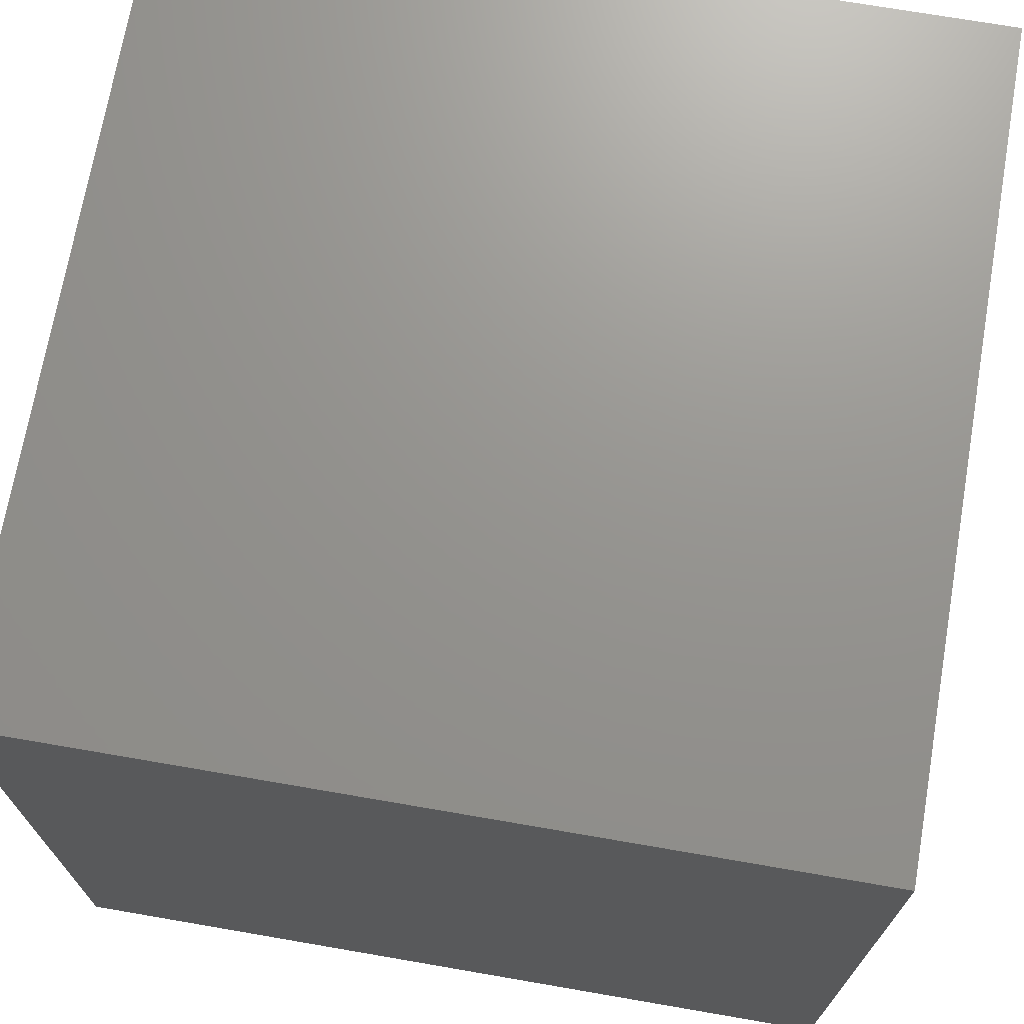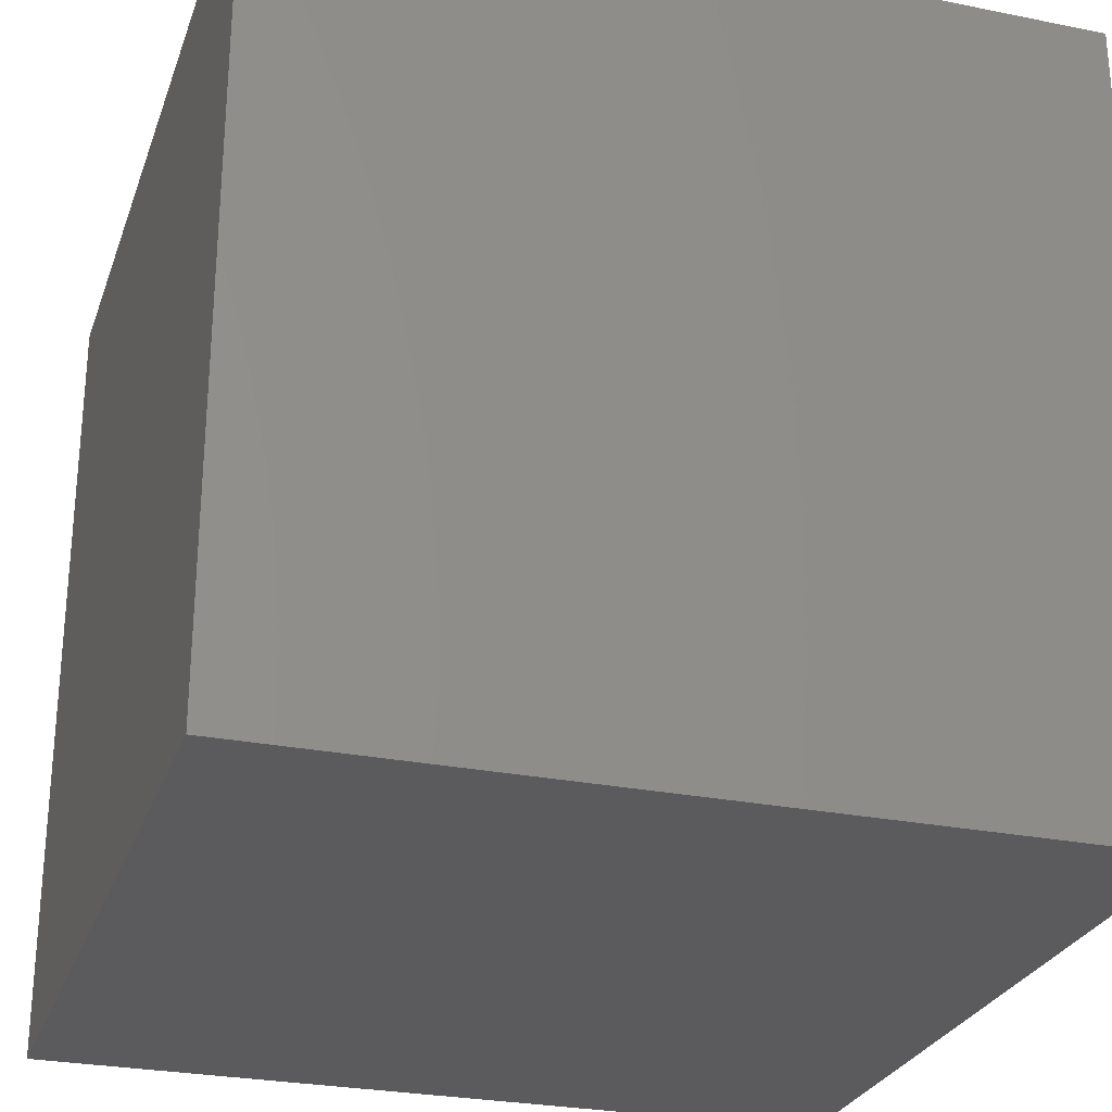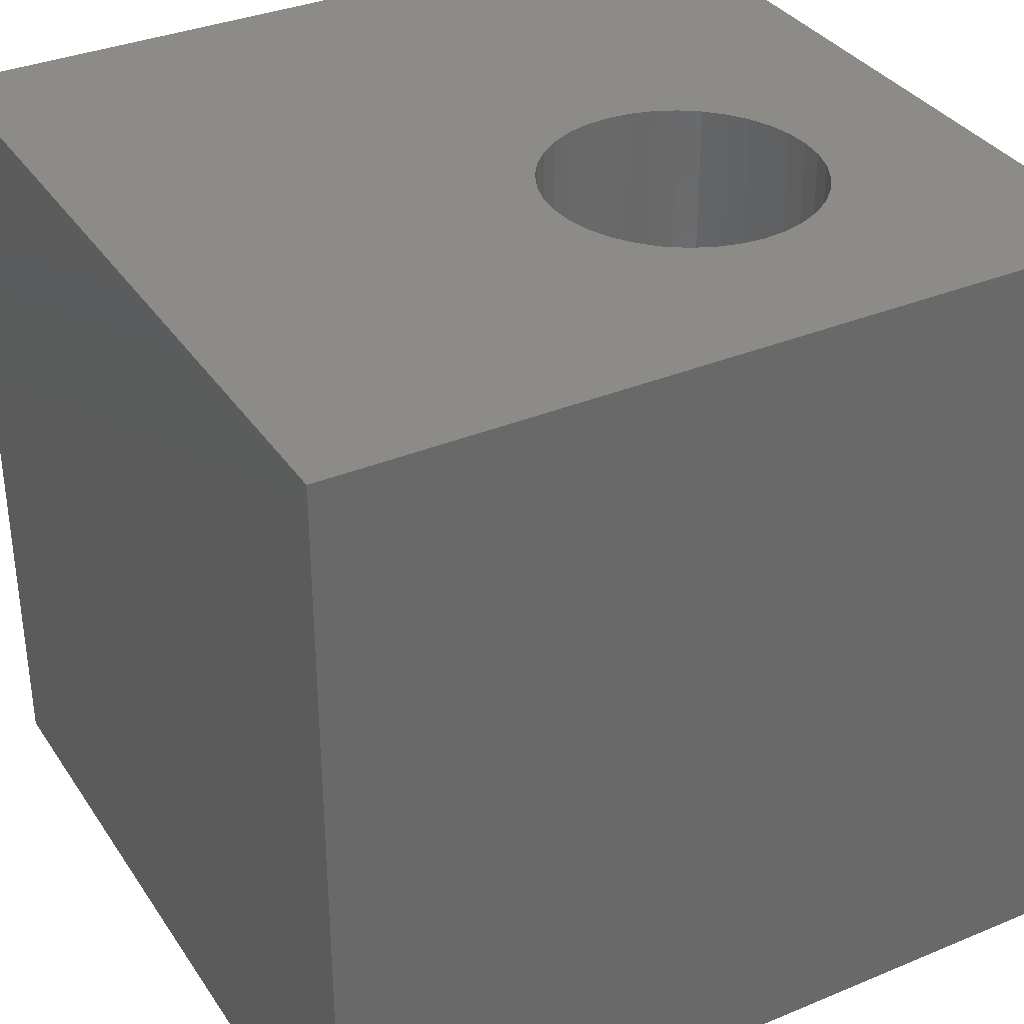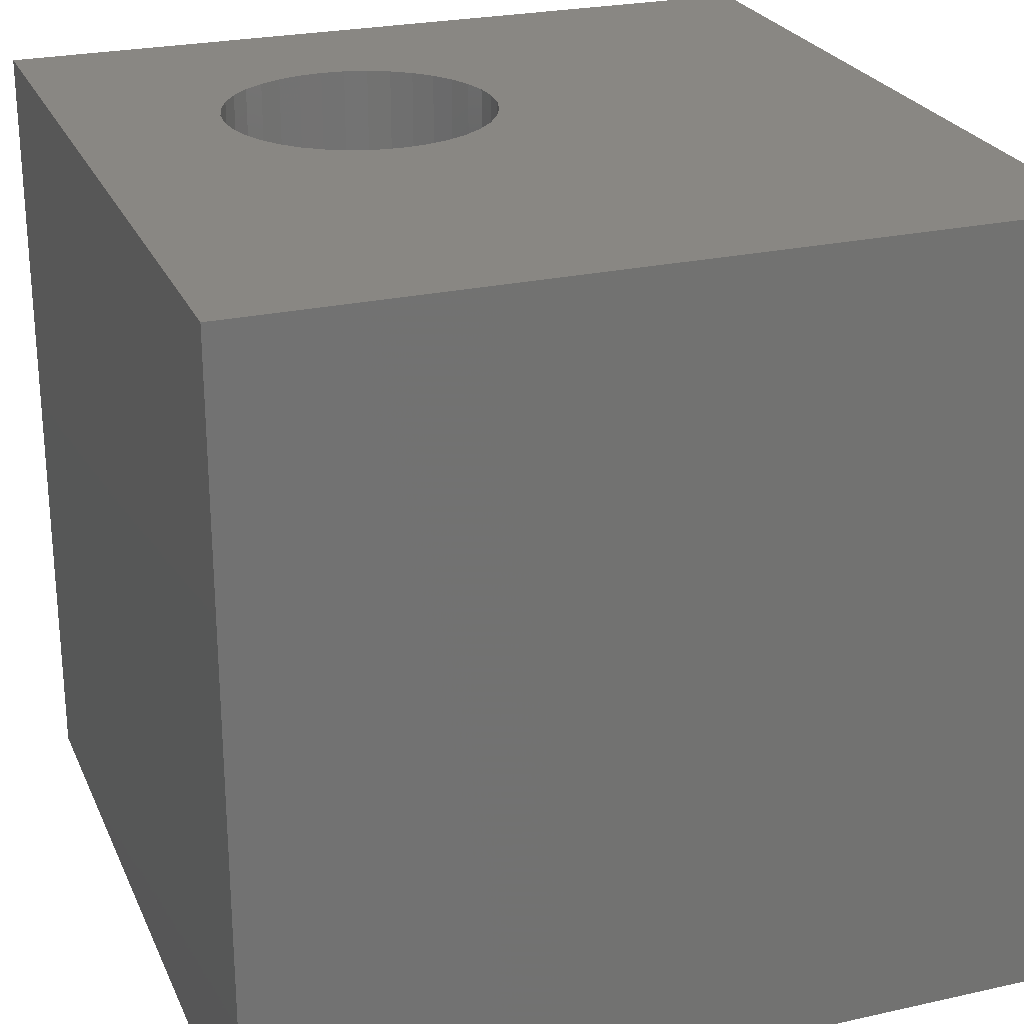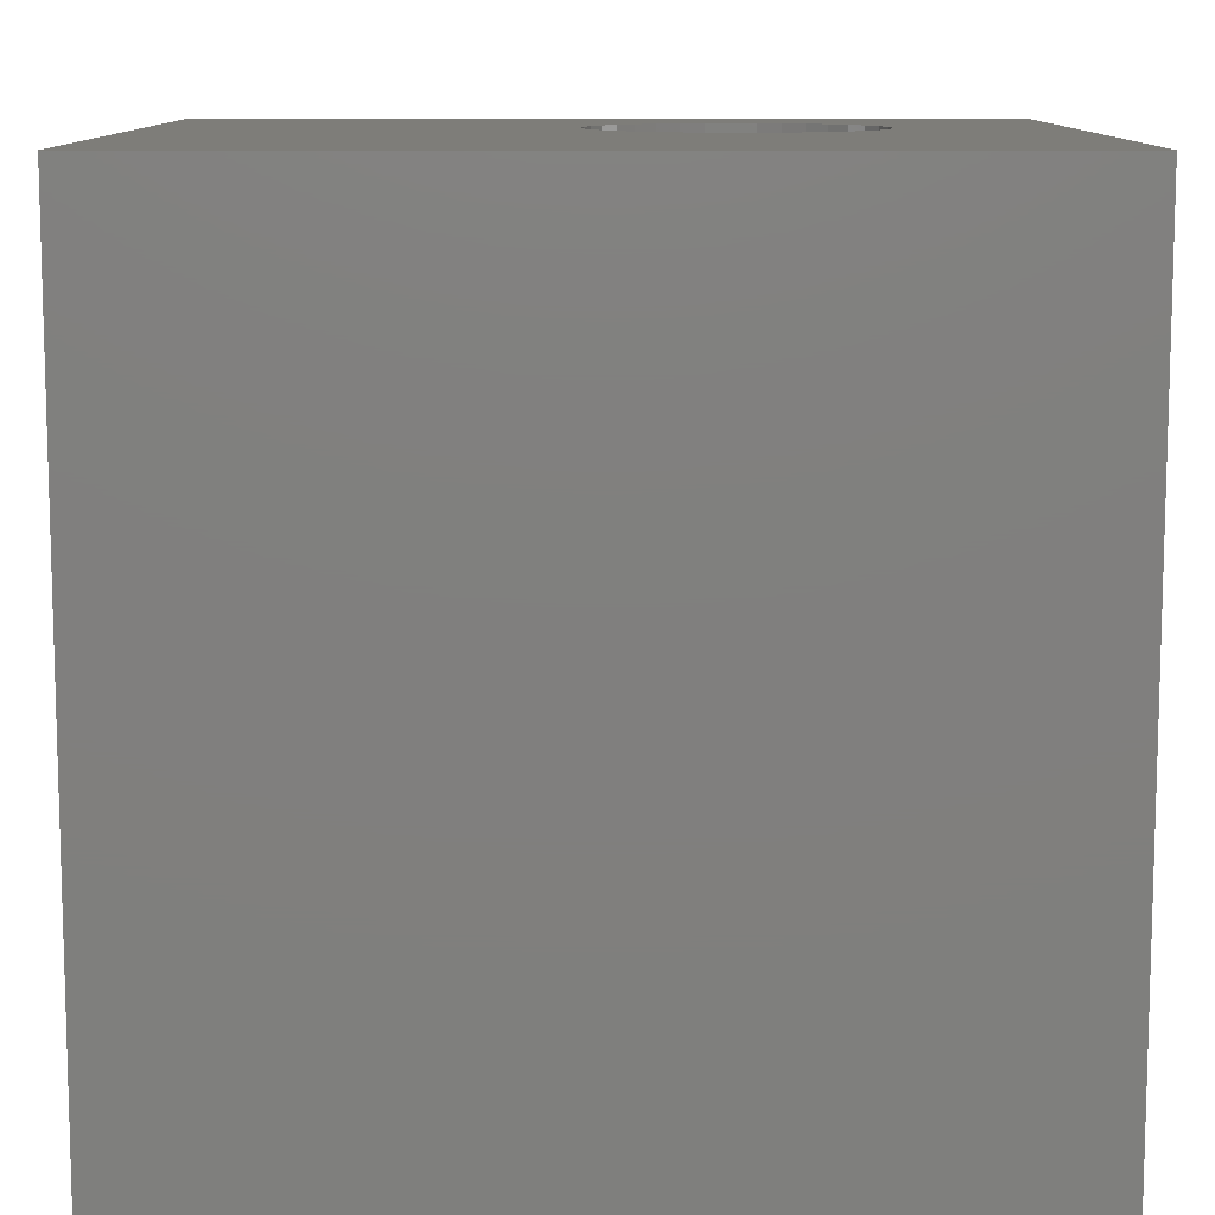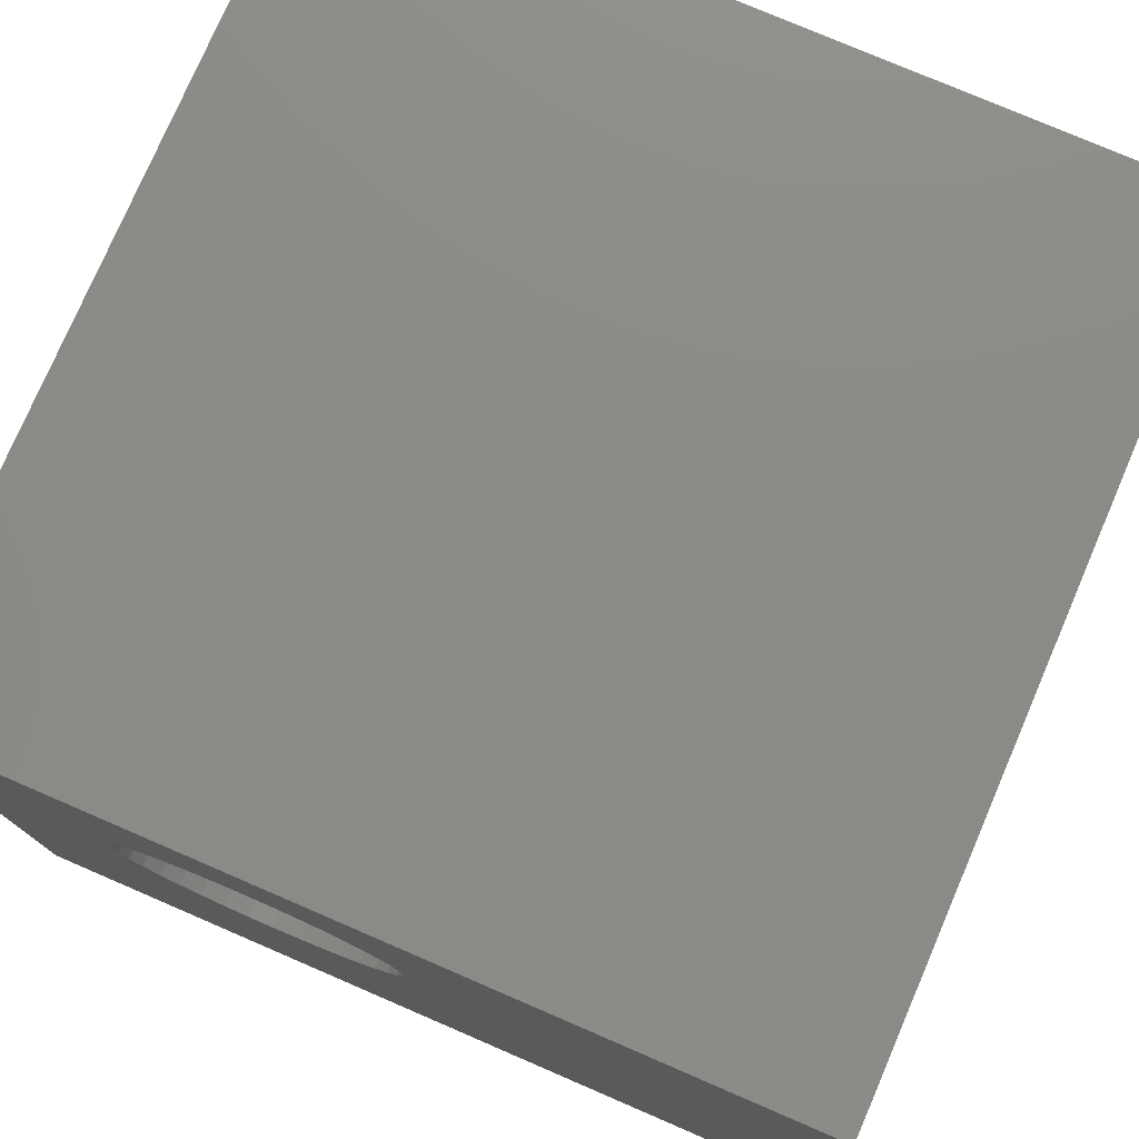
<metadata>
{"format":"stl","ext":"stl","renderer":"f3d","projection":"perspective","resolution":1024,"background":"white","views":[{"elev":71.0,"azim":-170.2,"up":"+Y"},{"elev":-27.2,"azim":-107.3,"up":"+Y"},{"elev":34.6,"azim":150.9,"up":"+Z"},{"elev":25.0,"azim":-19.9,"up":"+Z"},{"elev":10.4,"azim":90.0,"up":"+Z"},{"elev":77.2,"azim":23.3,"up":"+Y"}]}
</metadata>
<code>
# stl→obj: 80 verts, 156 faces
v 0 10 10
v 0 10 0
v 0 0 10
v 0 0 0
v 2.974 4.811 10
v 2.708 4.935 10
v 3.258 4.735 10
v 10 0 10
v 10 10 10
v 5.234 6.394 10
v 4.126 7.976 10
v 4.392 7.852 10
v 5.209 6.101 10
v 5.133 5.818 10
v 5.009 5.552 10
v 4.84 5.311 10
v 4.633 5.104 10
v 4.392 4.935 10
v 4.126 4.811 10
v 3.843 4.735 10
v 3.55 4.71 10
v 2.468 5.104 10
v 2.26 5.311 10
v 2.092 5.552 10
v 4.633 7.684 10
v 4.84 7.476 10
v 5.009 7.236 10
v 5.133 6.97 10
v 5.209 6.686 10
v 1.892 6.686 10
v 1.968 6.97 10
v 2.092 7.236 10
v 2.26 7.476 10
v 2.468 7.684 10
v 2.708 7.852 10
v 2.974 7.976 10
v 3.258 8.052 10
v 3.55 8.078 10
v 3.843 8.052 10
v 1.968 5.818 10
v 1.892 6.101 10
v 1.866 6.394 10
v 10 10 0
v 10 0 0
v 5.209 6.101 4.807
v 5.234 6.394 4.807
v 5.209 6.686 4.807
v 5.133 6.97 4.807
v 5.009 7.236 4.807
v 4.84 7.476 4.807
v 4.633 7.684 4.807
v 4.392 7.852 4.807
v 4.126 7.976 4.807
v 3.843 8.052 4.807
v 3.55 8.078 4.807
v 3.258 8.052 4.807
v 2.974 7.976 4.807
v 2.708 7.852 4.807
v 2.468 7.684 4.807
v 2.26 7.476 4.807
v 2.092 7.236 4.807
v 1.968 6.97 4.807
v 1.892 6.686 4.807
v 1.866 6.394 4.807
v 1.892 6.101 4.807
v 1.968 5.818 4.807
v 2.092 5.552 4.807
v 2.26 5.311 4.807
v 2.468 5.104 4.807
v 2.708 4.935 4.807
v 2.974 4.811 4.807
v 3.258 4.735 4.807
v 3.55 4.71 4.807
v 3.843 4.735 4.807
v 4.126 4.811 4.807
v 4.392 4.935 4.807
v 4.633 5.104 4.807
v 4.84 5.311 4.807
v 5.009 5.552 4.807
v 5.133 5.818 4.807
f 1 2 3
f 3 2 4
f 5 6 3
f 5 3 7
f 8 9 10
f 11 12 9
f 10 13 8
f 8 13 14
f 8 14 15
f 15 16 8
f 8 16 17
f 8 17 18
f 18 19 8
f 8 19 20
f 8 20 3
f 3 20 21
f 3 21 7
f 6 22 3
f 3 22 23
f 3 23 24
f 12 25 9
f 9 25 26
f 9 26 27
f 27 28 9
f 9 28 29
f 9 29 10
f 30 31 1
f 1 31 32
f 1 32 33
f 33 34 1
f 1 34 35
f 1 35 36
f 36 37 1
f 1 37 38
f 1 38 9
f 9 38 39
f 9 39 11
f 24 40 3
f 3 40 41
f 3 41 1
f 1 41 42
f 1 42 30
f 43 9 44
f 44 9 8
f 2 43 4
f 4 43 44
f 9 43 1
f 1 43 2
f 44 8 4
f 4 8 3
f 45 10 46
f 46 10 29
f 46 29 47
f 47 29 28
f 47 28 48
f 48 28 27
f 48 27 49
f 49 27 26
f 49 26 50
f 50 26 25
f 50 25 51
f 51 25 12
f 51 12 52
f 52 12 11
f 52 11 53
f 53 11 39
f 53 39 54
f 54 39 38
f 54 38 55
f 55 38 37
f 55 37 56
f 56 37 36
f 56 36 57
f 57 36 35
f 57 35 58
f 58 35 34
f 58 34 59
f 59 34 33
f 59 33 60
f 60 33 32
f 60 32 61
f 61 32 31
f 61 31 62
f 62 31 30
f 62 30 63
f 63 30 42
f 63 42 64
f 64 42 41
f 64 41 65
f 65 41 40
f 65 40 66
f 66 40 24
f 66 24 67
f 67 24 23
f 67 23 68
f 68 23 22
f 68 22 69
f 69 22 6
f 69 6 70
f 70 6 5
f 70 5 71
f 71 5 7
f 71 7 72
f 72 7 21
f 72 21 73
f 73 21 20
f 73 20 74
f 74 20 19
f 74 19 75
f 75 19 18
f 75 18 76
f 76 18 17
f 76 17 77
f 77 17 16
f 77 16 78
f 78 16 15
f 78 15 79
f 79 15 14
f 79 14 80
f 80 14 13
f 80 13 45
f 45 13 10
f 49 50 68
f 68 50 51
f 51 52 68
f 68 52 53
f 68 53 54
f 70 71 48
f 48 71 72
f 48 72 73
f 57 62 56
f 56 62 63
f 49 68 48
f 48 68 69
f 48 69 70
f 57 58 62
f 62 58 59
f 62 59 61
f 61 59 60
f 63 64 56
f 56 64 65
f 56 65 66
f 54 55 68
f 68 55 56
f 68 56 67
f 67 56 66
f 76 77 80
f 80 77 78
f 80 78 79
f 73 74 48
f 48 74 75
f 48 75 47
f 47 75 46
f 76 80 75
f 75 80 45
f 75 45 46

</code>
